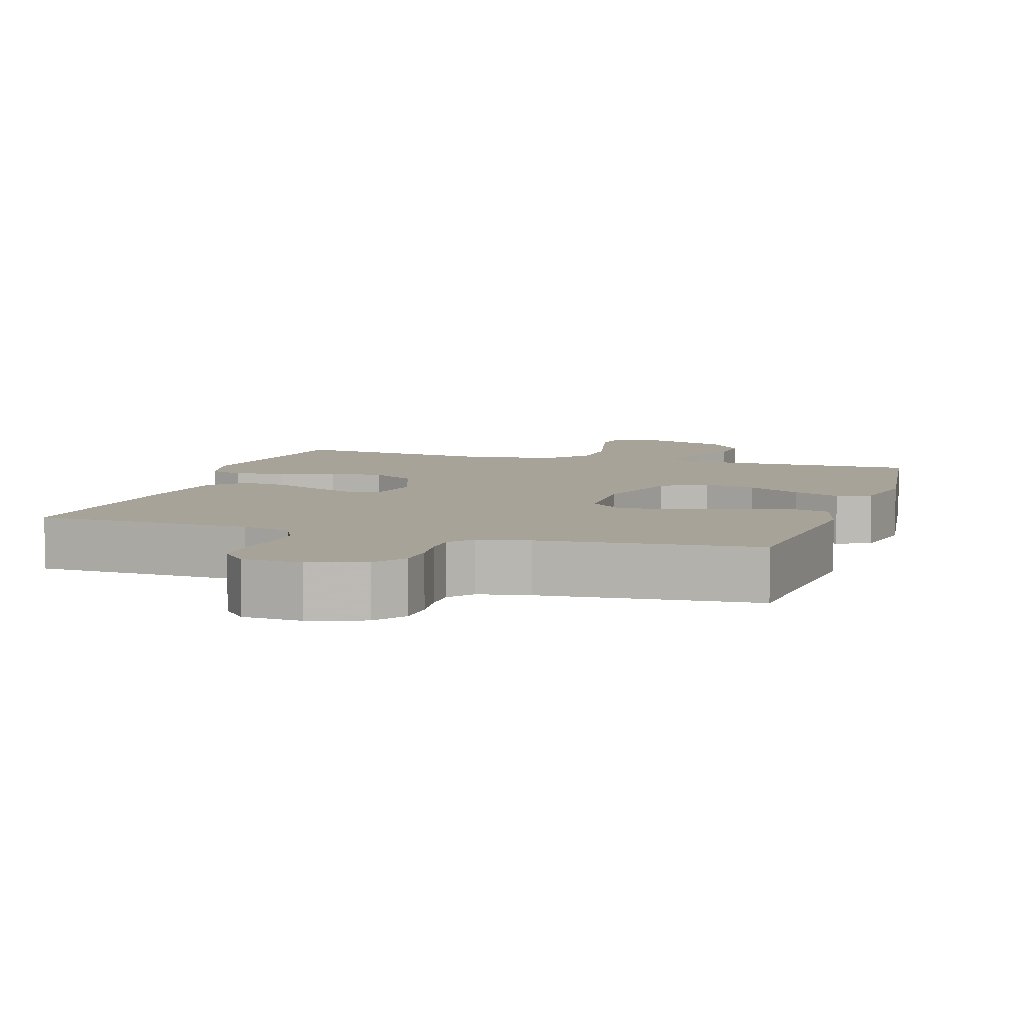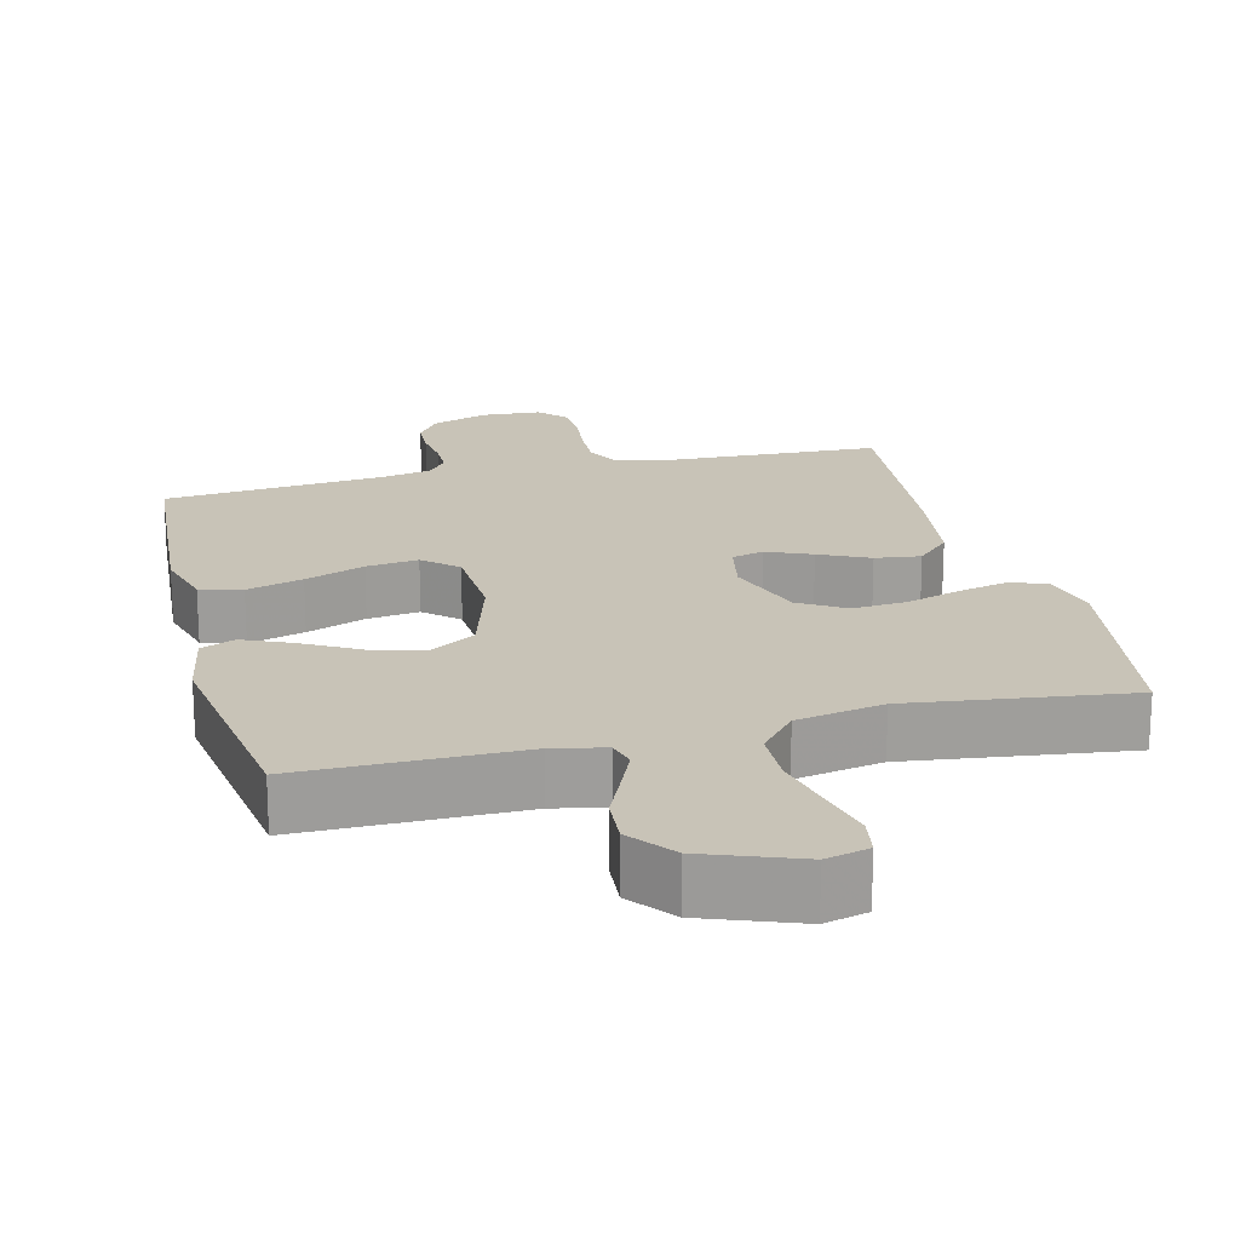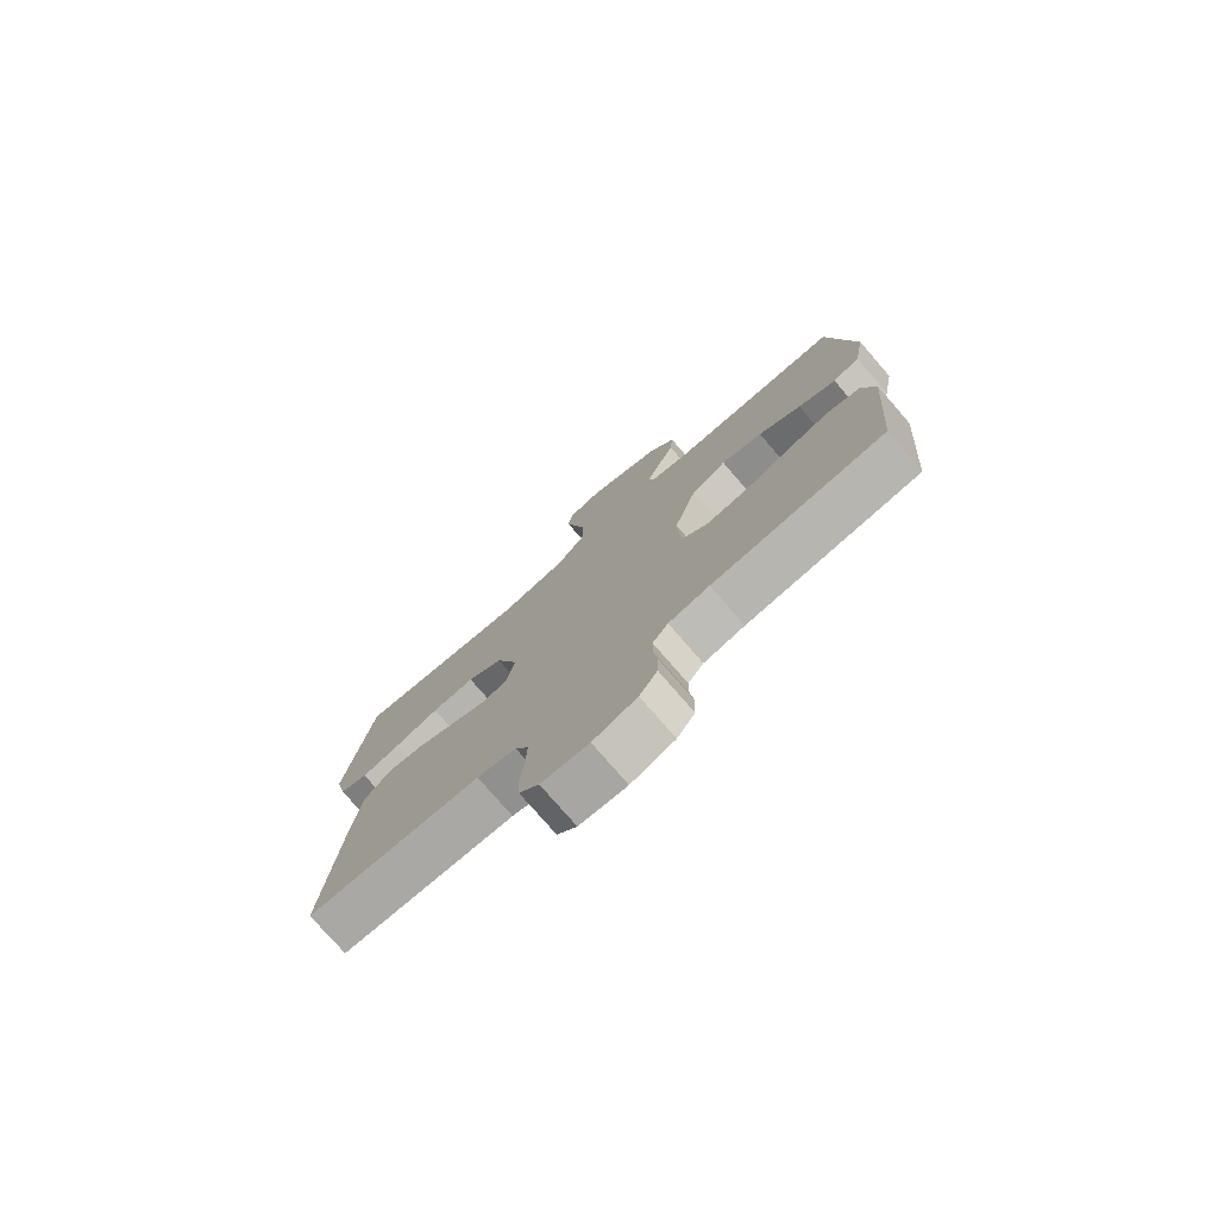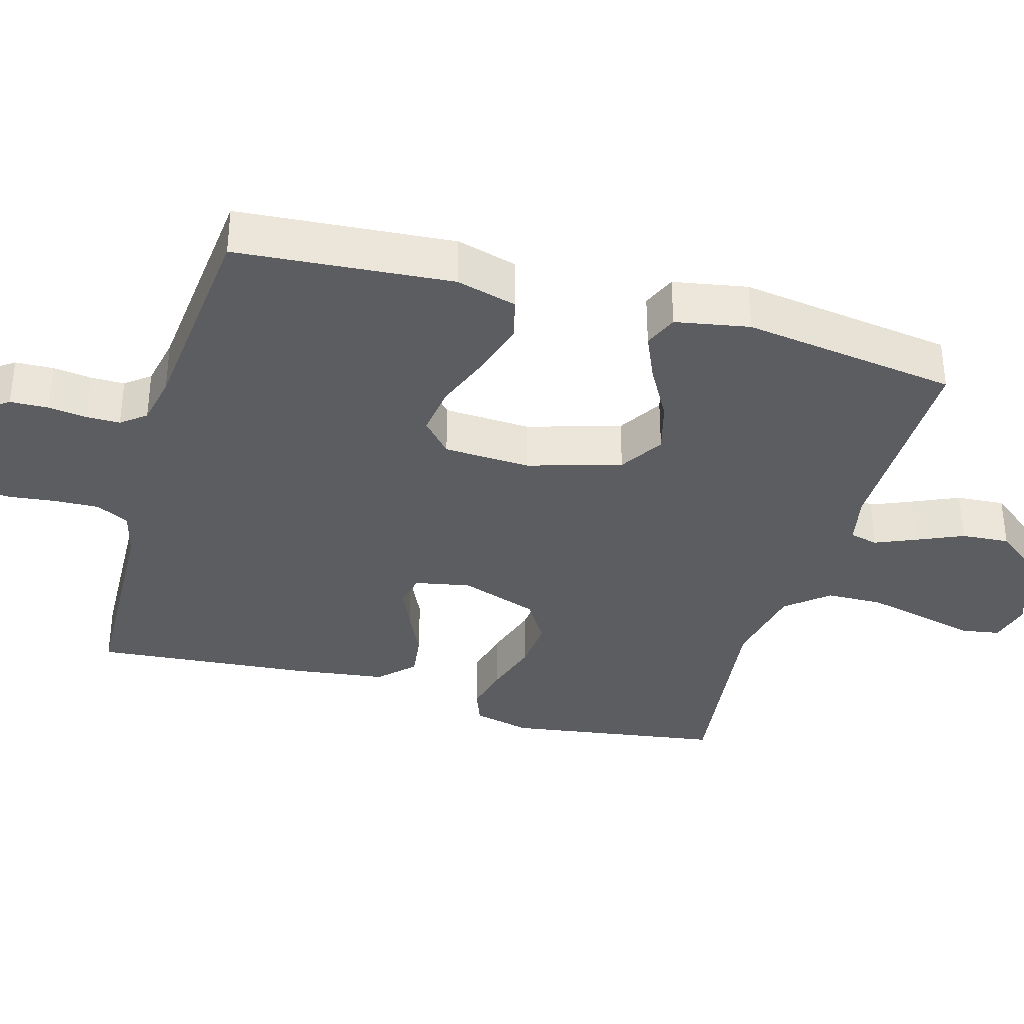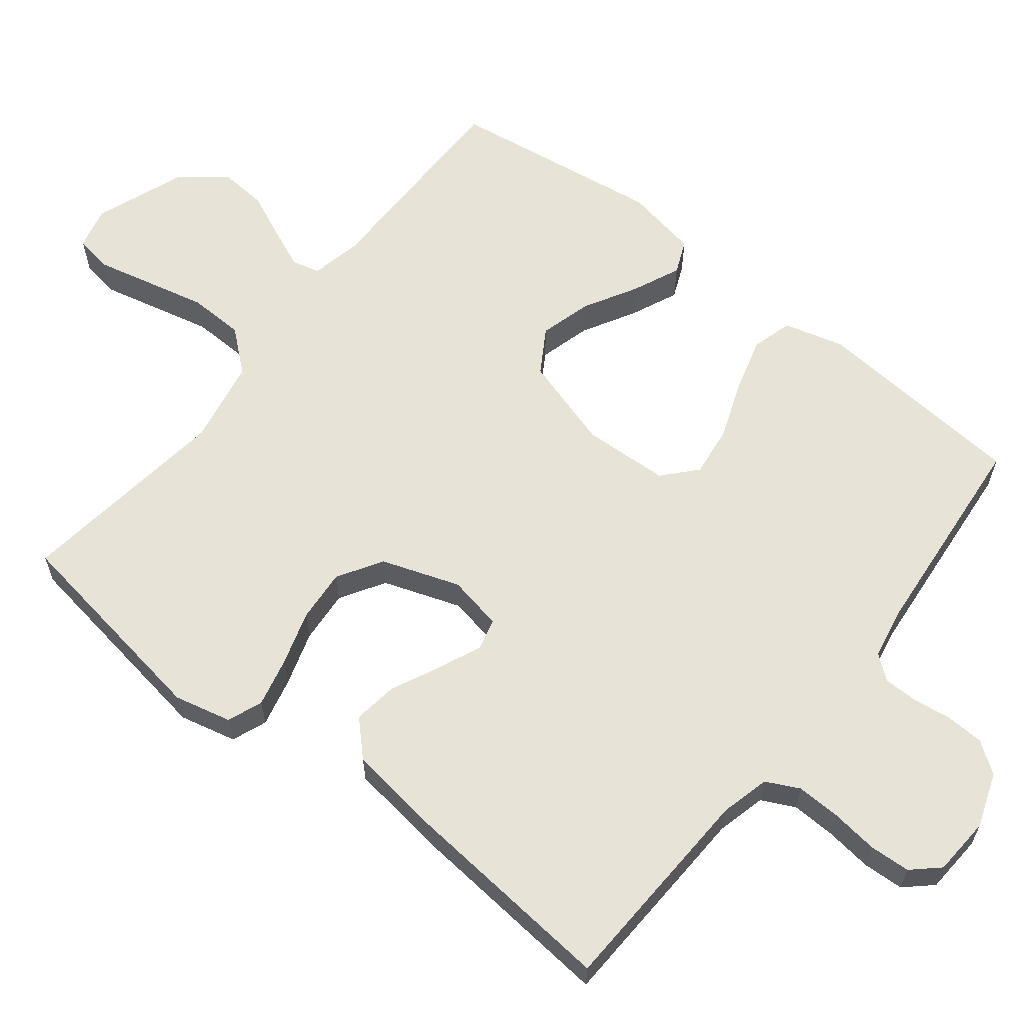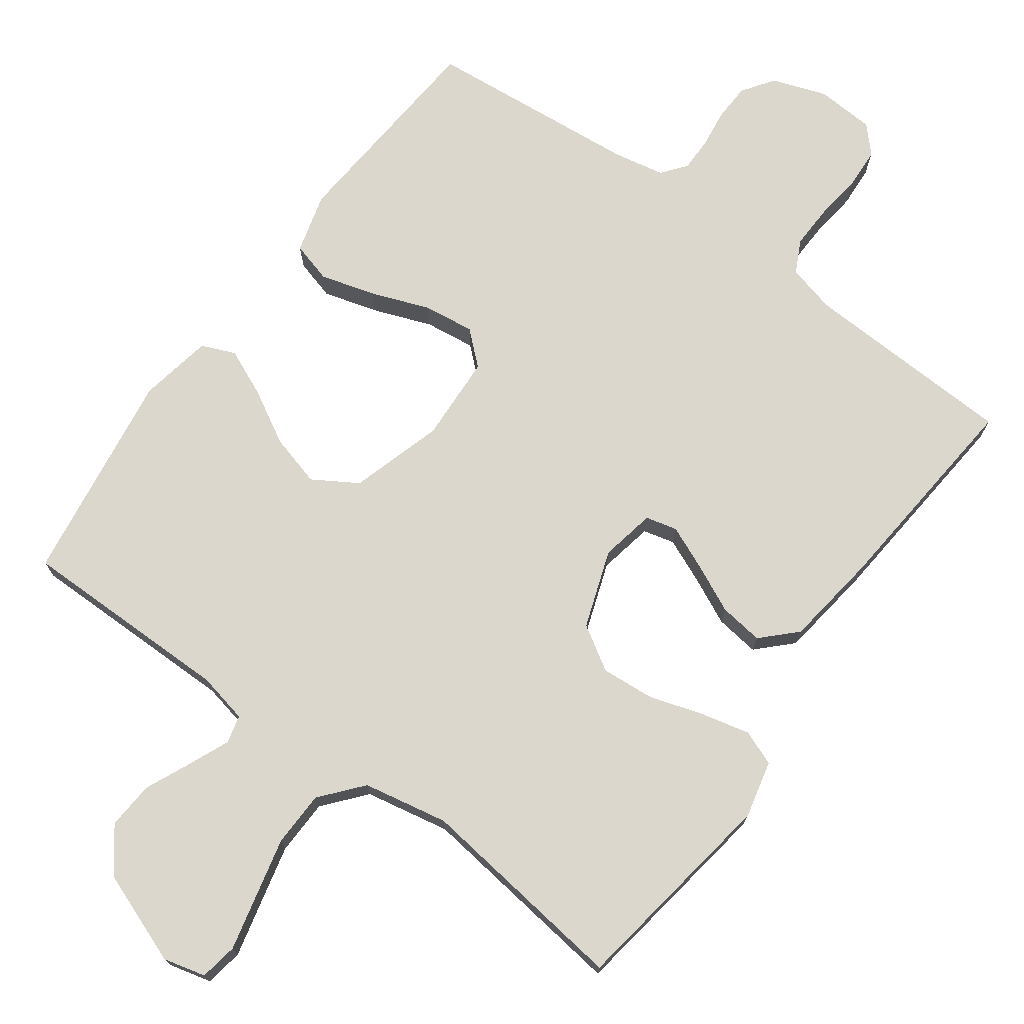
<metadata>
{"format":"obj","ext":"obj","renderer":"f3d","projection":"perspective","resolution":1024,"background":"white","views":[{"elev":6.9,"azim":-162.4,"up":"+Y"},{"elev":19.6,"azim":-14.0,"up":"+Y"},{"elev":-77.0,"azim":-139.1,"up":"+Z"},{"elev":-35.4,"azim":-106.0,"up":"+Y"},{"elev":61.8,"azim":128.4,"up":"+Y"},{"elev":73.2,"azim":36.1,"up":"+Y"}]}
</metadata>
<code>
v -0.5 0.07 0.5
v -0.2 0.07 0.499
v -0.129 0.07 0.514
v -0.119 0.07 0.553
v -0.143 0.07 0.609
v -0.172 0.07 0.674
v -0.177 0.07 0.741
v -0.129 0.07 0.802
v 0 0.07 0.85
v 0.059 0.07 0.835
v 0.068 0.07 0.782
v 0.05 0.07 0.706
v 0.03 0.07 0.621
v 0.032 0.07 0.543
v 0.081 0.07 0.485
v 0.2 0.07 0.462
v 0.5 0.07 0.5
v 0.546 0.07 0.2
v 0.527 0.07 0.12
v 0.478 0.07 0.101
v 0.41 0.07 0.117
v 0.333 0.07 0.141
v 0.259 0.07 0.147
v 0.197 0.07 0.109
v 0.159 0.07 0
v 0.174 0.07 -0.077
v 0.218 0.07 -0.088
v 0.279 0.07 -0.062
v 0.347 0.07 -0.03
v 0.409 0.07 -0.022
v 0.455 0.07 -0.068
v 0.473 0.07 -0.2
v 0.5 0.07 -0.5
v 0.2 0.07 -0.512
v 0.132 0.07 -0.529
v 0.109 0.07 -0.575
v 0.111 0.07 -0.637
v 0.119 0.07 -0.702
v 0.116 0.07 -0.759
v 0.082 0.07 -0.796
v 0 0.07 -0.801
v -0.076 0.07 -0.774
v -0.107 0.07 -0.73
v -0.109 0.07 -0.677
v -0.102 0.07 -0.623
v -0.102 0.07 -0.576
v -0.129 0.07 -0.542
v -0.2 0.07 -0.528
v -0.5 0.07 -0.5
v -0.524 0.07 -0.2
v -0.501 0.07 -0.116
v -0.444 0.07 -0.1
v -0.367 0.07 -0.122
v -0.285 0.07 -0.153
v -0.214 0.07 -0.162
v -0.168 0.07 -0.121
v -0.162 0.07 0
v -0.201 0.07 0.13
v -0.263 0.07 0.168
v -0.336 0.07 0.148
v -0.411 0.07 0.106
v -0.477 0.07 0.077
v -0.524 0.07 0.097
v -0.543 0.07 0.2
v -0.5 0 0.5
v -0.2 0 0.499
v -0.129 0 0.514
v -0.119 0 0.553
v -0.143 0 0.609
v -0.172 0 0.674
v -0.177 0 0.741
v -0.129 0 0.802
v 0 0 0.85
v 0.059 0 0.835
v 0.068 0 0.782
v 0.05 0 0.706
v 0.03 0 0.621
v 0.032 0 0.543
v 0.081 0 0.485
v 0.2 0 0.462
v 0.5 0 0.5
v 0.546 0 0.2
v 0.527 0 0.12
v 0.478 0 0.101
v 0.41 0 0.117
v 0.333 0 0.141
v 0.259 0 0.147
v 0.197 0 0.109
v 0.159 0 0
v 0.174 0 -0.077
v 0.218 0 -0.088
v 0.279 0 -0.062
v 0.347 0 -0.03
v 0.409 0 -0.022
v 0.455 0 -0.068
v 0.473 0 -0.2
v 0.5 0 -0.5
v 0.2 0 -0.512
v 0.132 0 -0.529
v 0.109 0 -0.575
v 0.111 0 -0.637
v 0.119 0 -0.702
v 0.116 0 -0.759
v 0.082 0 -0.796
v 0 0 -0.801
v -0.076 0 -0.774
v -0.107 0 -0.73
v -0.109 0 -0.677
v -0.102 0 -0.623
v -0.102 0 -0.576
v -0.129 0 -0.542
v -0.2 0 -0.528
v -0.5 0 -0.5
v -0.524 0 -0.2
v -0.501 0 -0.116
v -0.444 0 -0.1
v -0.367 0 -0.122
v -0.285 0 -0.153
v -0.214 0 -0.162
v -0.168 0 -0.121
v -0.162 0 0
v -0.201 0 0.13
v -0.263 0 0.168
v -0.336 0 0.148
v -0.411 0 0.106
v -0.477 0 0.077
v -0.524 0 0.097
v -0.543 0 0.2
f 63 64 1 2
f 60 61 62 63
f 59 60 63 2
f 58 59 2 3
f 57 58 3 4
f 56 57 4
f 51 52 53 54
f 49 50 51 54
f 48 49 54 55
f 47 48 55 56
f 42 43 44 45
f 42 45 46
f 41 42 46
f 40 41 46
f 37 38 39 40
f 36 37 40 46
f 35 36 46 47
f 31 32 33 34
f 28 29 30 31
f 27 28 31 34
f 26 27 34 35
f 19 20 21 22
f 17 18 19 22
f 16 17 22 23
f 15 16 23 24
f 9 10 11 12
f 9 12 13
f 8 9 13 14
f 5 6 7 8
f 4 5 8 14
f 25 26 35 47
f 24 25 47 56
f 15 24 56
f 4 14 15 56
f 66 65 128 127
f 127 126 125 124
f 66 127 124 123
f 67 66 123 122
f 68 67 122 121
f 68 121 120
f 118 117 116 115
f 118 115 114 113
f 119 118 113 112
f 120 119 112 111
f 109 108 107 106
f 110 109 106
f 110 106 105
f 110 105 104
f 104 103 102 101
f 110 104 101 100
f 111 110 100 99
f 98 97 96 95
f 95 94 93 92
f 98 95 92 91
f 99 98 91 90
f 86 85 84 83
f 86 83 82 81
f 87 86 81 80
f 88 87 80 79
f 76 75 74 73
f 77 76 73
f 78 77 73 72
f 72 71 70 69
f 78 72 69 68
f 111 99 90 89
f 120 111 89 88
f 120 88 79
f 120 79 78 68
f 1 65 66 2
f 2 66 67 3
f 3 67 68 4
f 4 68 69 5
f 5 69 70 6
f 6 70 71 7
f 7 71 72 8
f 8 72 73 9
f 9 73 74 10
f 10 74 75 11
f 11 75 76 12
f 12 76 77 13
f 13 77 78 14
f 14 78 79 15
f 15 79 80 16
f 16 80 81 17
f 17 81 82 18
f 18 82 83 19
f 19 83 84 20
f 20 84 85 21
f 21 85 86 22
f 22 86 87 23
f 23 87 88 24
f 24 88 89 25
f 25 89 90 26
f 26 90 91 27
f 27 91 92 28
f 28 92 93 29
f 29 93 94 30
f 30 94 95 31
f 31 95 96 32
f 32 96 97 33
f 33 97 98 34
f 34 98 99 35
f 35 99 100 36
f 36 100 101 37
f 37 101 102 38
f 38 102 103 39
f 39 103 104 40
f 40 104 105 41
f 41 105 106 42
f 42 106 107 43
f 43 107 108 44
f 44 108 109 45
f 45 109 110 46
f 46 110 111 47
f 47 111 112 48
f 48 112 113 49
f 49 113 114 50
f 50 114 115 51
f 51 115 116 52
f 52 116 117 53
f 53 117 118 54
f 54 118 119 55
f 55 119 120 56
f 56 120 121 57
f 57 121 122 58
f 58 122 123 59
f 59 123 124 60
f 60 124 125 61
f 61 125 126 62
f 62 126 127 63
f 63 127 128 64
f 64 128 65 1

</code>
